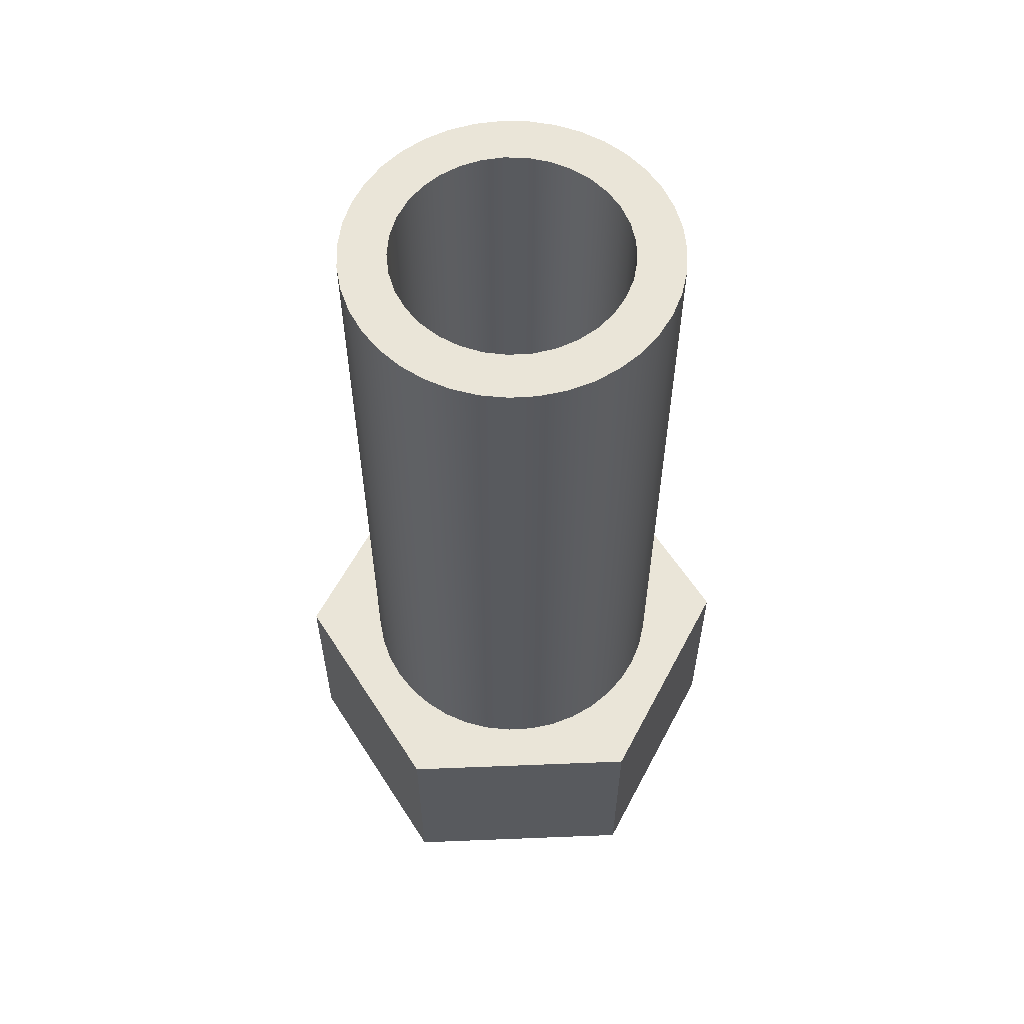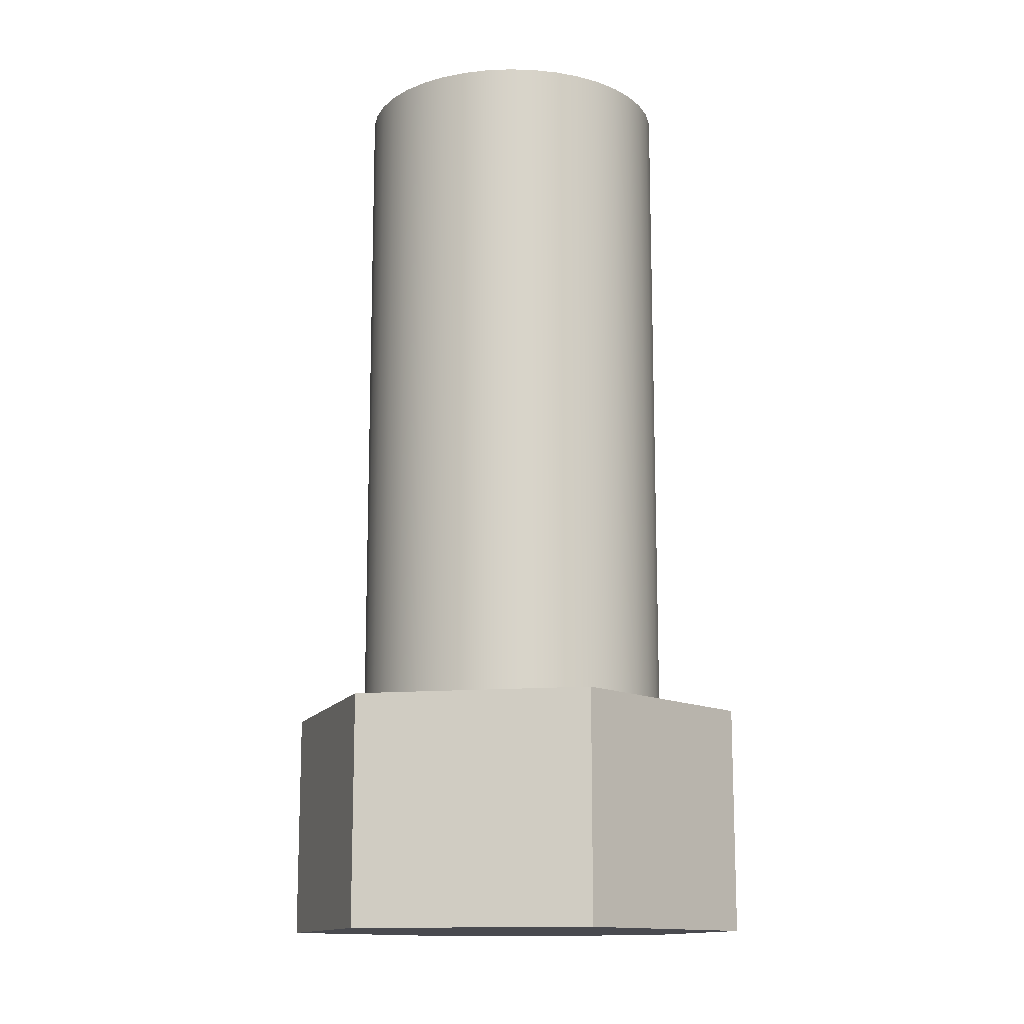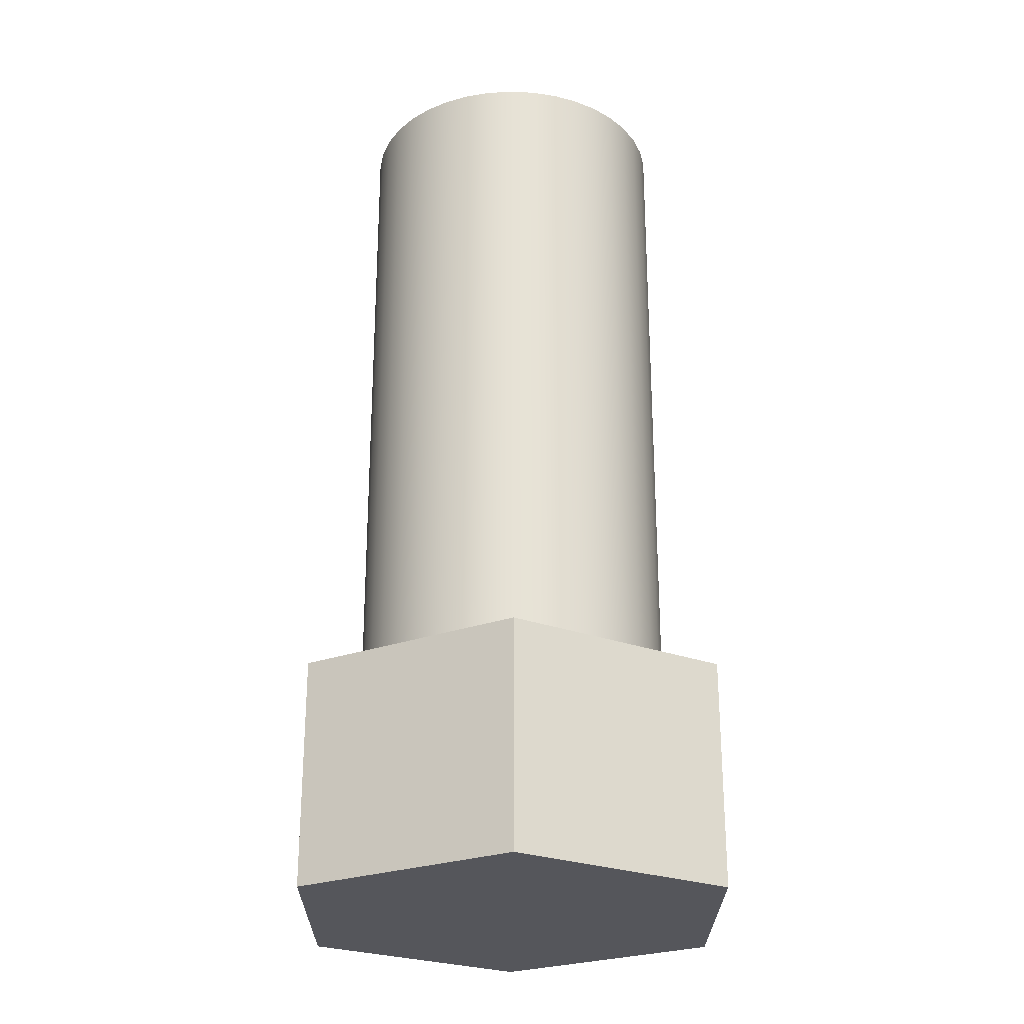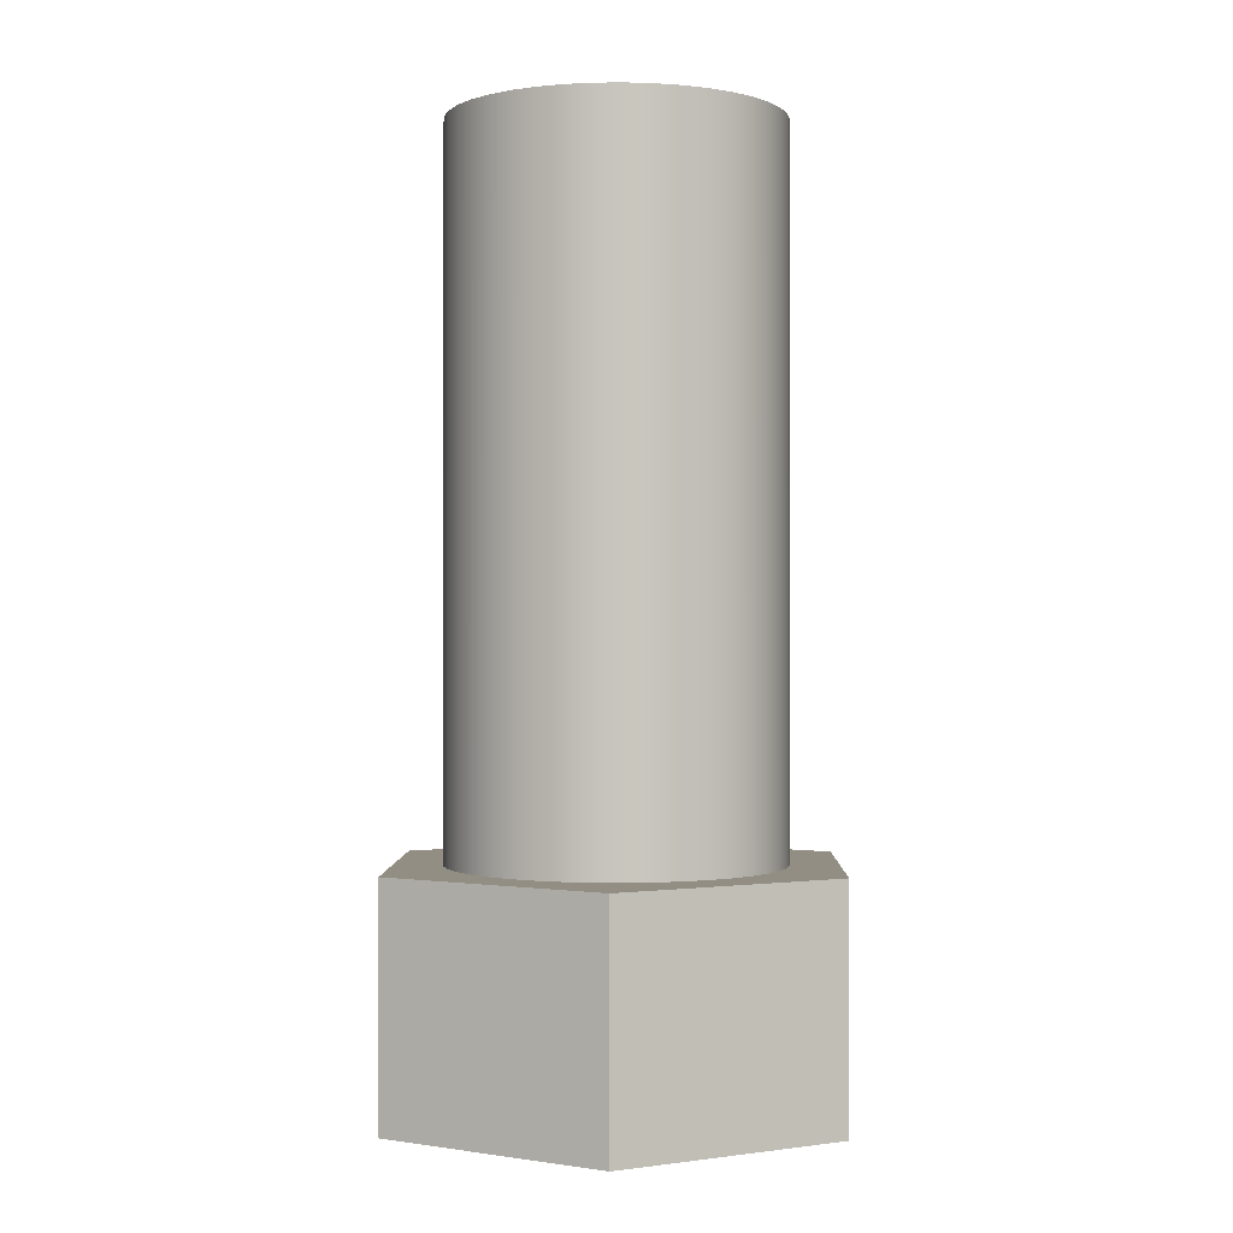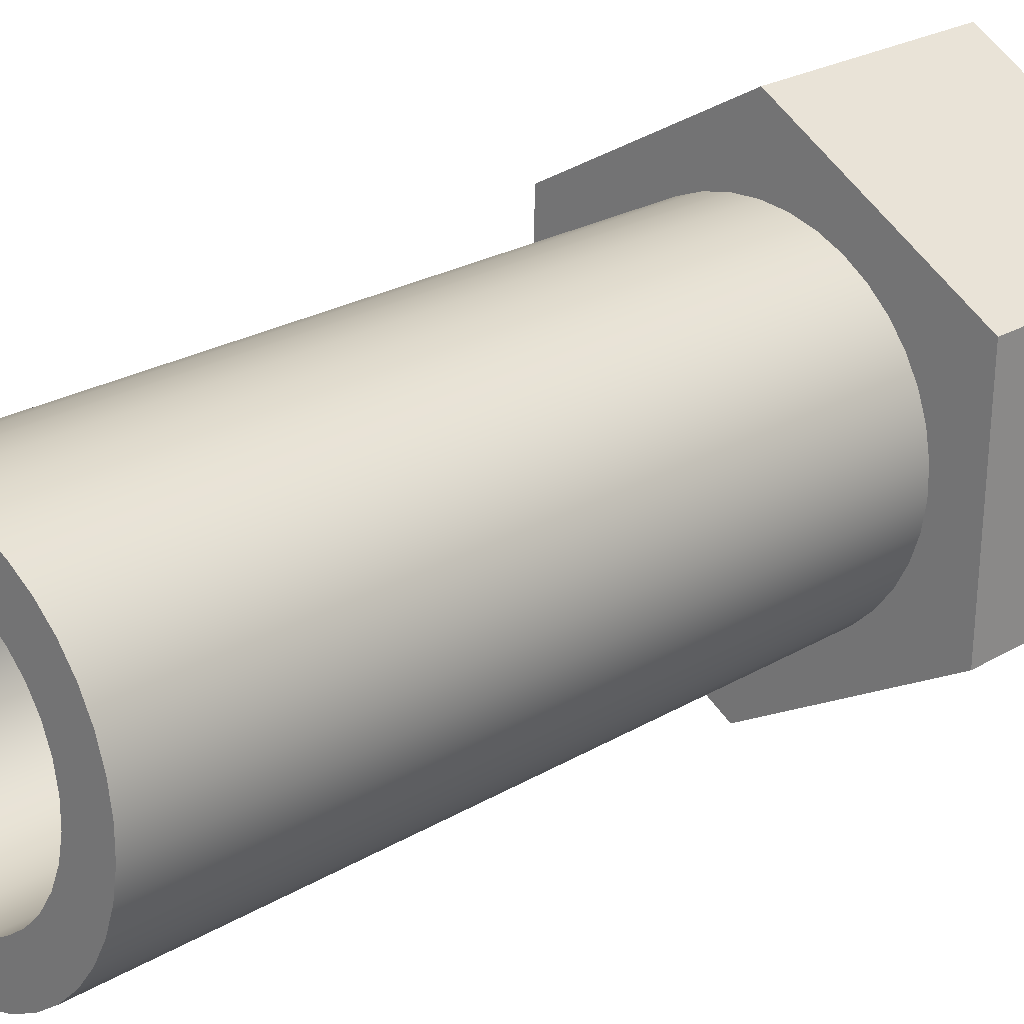
<metadata>
{"format":"obj","ext":"obj","renderer":"f3d","projection":"perspective","resolution":1024,"background":"white","views":[{"elev":58.9,"azim":-33.6,"up":"+Z"},{"elev":-13.5,"azim":39.9,"up":"+Z"},{"elev":-26.2,"azim":58.4,"up":"+Z"},{"elev":-0.2,"azim":-119.9,"up":"+Z"},{"elev":23.4,"azim":44.7,"up":"+Y"}]}
</metadata>
<code>
v 0.8886 -0.5389 0
v 0.911 0.5001 0
v 0.911 0.5001 1
v 0.8886 -0.5389 1
v 0.02239 1.039 0
v -0.8886 0.5389 0
v -0.8886 0.5389 1
v 0.02239 1.039 1
v -0.5 -6.123e-17 4
v -0.491 -0.09463 4
v -0.4642 -0.1858 4
v -0.4206 -0.2703 4
v -0.3619 -0.345 4
v -0.29 -0.4073 4
v -0.2077 -0.4548 4
v -0.1179 -0.4859 4
v -0.02379 -0.4994 4
v 0.07116 -0.4949 4
v 0.1635 -0.4725 4
v 0.25 -0.433 4
v 0.3274 -0.3779 4
v 0.393 -0.3091 4
v 0.4444 -0.2291 4
v 0.4797 -0.1409 4
v 0.4977 -0.04753 4
v 0.4977 0.04753 4
v 0.4797 0.1409 4
v 0.4444 0.2291 4
v 0.393 0.3091 4
v 0.3274 0.3779 4
v 0.25 0.433 4
v 0.1635 0.4725 4
v 0.07116 0.4949 4
v -0.02379 0.4994 4
v -0.1179 0.4859 4
v -0.2077 0.4548 4
v -0.29 0.4073 4
v -0.3619 0.345 4
v -0.4206 0.2703 4
v -0.4642 0.1858 4
v -0.491 0.09463 4
v -0.5 -6.123e-17 1
v -0.491 0.09463 1
v -0.4642 0.1858 1
v -0.4206 0.2703 1
v -0.3619 0.345 1
v -0.29 0.4073 1
v -0.2077 0.4548 1
v -0.1179 0.4859 1
v -0.02379 0.4994 1
v 0.07116 0.4949 1
v 0.1635 0.4725 1
v 0.25 0.433 1
v 0.3274 0.3779 1
v 0.393 0.3091 1
v 0.4444 0.2291 1
v 0.4797 0.1409 1
v 0.4977 0.04753 1
v 0.4977 -0.04753 1
v 0.4797 -0.1409 1
v 0.4444 -0.2291 1
v 0.393 -0.3091 1
v 0.3274 -0.3779 1
v 0.25 -0.433 1
v 0.1635 -0.4725 1
v 0.07116 -0.4949 1
v -0.02379 -0.4994 1
v -0.1179 -0.4859 1
v -0.2077 -0.4548 1
v -0.29 -0.4073 1
v -0.3619 -0.345 1
v -0.4206 -0.2703 1
v -0.4642 -0.1858 1
v -0.491 -0.09463 1
v -0.5 -6.123e-17 4
v -0.5 -6.123e-17 1
v -0.5 -6.123e-17 4
v -0.491 0.09463 4
v -0.4642 0.1858 4
v -0.4206 0.2703 4
v -0.3619 0.345 4
v -0.29 0.4073 4
v -0.2077 0.4548 4
v -0.1179 0.4859 4
v -0.02379 0.4994 4
v 0.07116 0.4949 4
v 0.1635 0.4725 4
v 0.25 0.433 4
v 0.3274 0.3779 4
v 0.393 0.3091 4
v 0.4444 0.2291 4
v 0.4797 0.1409 4
v 0.4977 0.04753 4
v 0.4977 -0.04753 4
v 0.4797 -0.1409 4
v 0.4444 -0.2291 4
v 0.393 -0.3091 4
v 0.3274 -0.3779 4
v 0.25 -0.433 4
v 0.1635 -0.4725 4
v 0.07116 -0.4949 4
v -0.02379 -0.4994 4
v -0.1179 -0.4859 4
v -0.2077 -0.4548 4
v -0.29 -0.4073 4
v -0.3619 -0.345 4
v -0.4206 -0.2703 4
v -0.4642 -0.1858 4
v -0.491 -0.09463 4
v -0.7 -8.573e-17 4
v -0.6909 -0.1123 4
v -0.664 -0.2217 4
v -0.6198 -0.3253 4
v -0.5596 -0.4205 4
v -0.4849 -0.5048 4
v -0.3976 -0.5761 4
v -0.3001 -0.6324 4
v -0.1948 -0.6724 4
v -0.08438 -0.6949 4
v 0.02819 -0.6994 4
v 0.14 -0.6859 4
v 0.2482 -0.6545 4
v 0.35 -0.6062 4
v 0.4427 -0.5422 4
v 0.524 -0.4642 4
v 0.5916 -0.3741 4
v 0.644 -0.2744 4
v 0.6797 -0.1675 4
v 0.6977 -0.05633 4
v 0.6977 0.05633 4
v 0.6797 0.1675 4
v 0.644 0.2744 4
v 0.5916 0.3741 4
v 0.524 0.4642 4
v 0.4427 0.5422 4
v 0.35 0.6062 4
v 0.2482 0.6545 4
v 0.14 0.6859 4
v 0.02819 0.6994 4
v -0.08438 0.6949 4
v -0.1948 0.6724 4
v -0.3001 0.6324 4
v -0.3976 0.5761 4
v -0.4849 0.5048 4
v -0.5596 0.4205 4
v -0.6198 0.3253 4
v -0.664 0.2217 4
v -0.6909 0.1123 4
v -0.7 -8.573e-17 4
v -0.6909 0.1123 4
v -0.664 0.2217 4
v -0.6198 0.3253 4
v -0.5596 0.4205 4
v -0.4849 0.5048 4
v -0.3976 0.5761 4
v -0.3001 0.6324 4
v -0.1948 0.6724 4
v -0.08438 0.6949 4
v 0.02819 0.6994 4
v 0.14 0.6859 4
v 0.2482 0.6545 4
v 0.35 0.6062 4
v 0.4427 0.5422 4
v 0.524 0.4642 4
v 0.5916 0.3741 4
v 0.644 0.2744 4
v 0.6797 0.1675 4
v 0.6977 0.05633 4
v 0.6977 -0.05633 4
v 0.6797 -0.1675 4
v 0.644 -0.2744 4
v 0.5916 -0.3741 4
v 0.524 -0.4642 4
v 0.4427 -0.5422 4
v 0.35 -0.6062 4
v 0.2482 -0.6545 4
v 0.14 -0.6859 4
v 0.02819 -0.6994 4
v -0.08438 -0.6949 4
v -0.1948 -0.6724 4
v -0.3001 -0.6324 4
v -0.3976 -0.5761 4
v -0.4849 -0.5048 4
v -0.5596 -0.4205 4
v -0.6198 -0.3253 4
v -0.664 -0.2217 4
v -0.6909 -0.1123 4
v -0.7 -8.573e-17 1
v -0.6909 -0.1123 1
v -0.664 -0.2217 1
v -0.6198 -0.3253 1
v -0.5596 -0.4205 1
v -0.4849 -0.5048 1
v -0.3976 -0.5761 1
v -0.3001 -0.6324 1
v -0.1948 -0.6724 1
v -0.08438 -0.6949 1
v 0.02819 -0.6994 1
v 0.14 -0.6859 1
v 0.2482 -0.6545 1
v 0.35 -0.6062 1
v 0.4427 -0.5422 1
v 0.524 -0.4642 1
v 0.5916 -0.3741 1
v 0.644 -0.2744 1
v 0.6797 -0.1675 1
v 0.6977 -0.05633 1
v 0.6977 0.05633 1
v 0.6797 0.1675 1
v 0.644 0.2744 1
v 0.5916 0.3741 1
v 0.524 0.4642 1
v 0.4427 0.5422 1
v 0.35 0.6062 1
v 0.2482 0.6545 1
v 0.14 0.6859 1
v 0.02819 0.6994 1
v -0.08438 0.6949 1
v -0.1948 0.6724 1
v -0.3001 0.6324 1
v -0.3976 0.5761 1
v -0.4849 0.5048 1
v -0.5596 0.4205 1
v -0.6198 0.3253 1
v -0.664 0.2217 1
v -0.6909 0.1123 1
v -0.7 -8.573e-17 1
v -0.7 -8.573e-17 4
v -0.5 -6.123e-17 1
v -0.491 -0.09463 1
v -0.4642 -0.1858 1
v -0.4206 -0.2703 1
v -0.3619 -0.345 1
v -0.29 -0.4073 1
v -0.2077 -0.4548 1
v -0.1179 -0.4859 1
v -0.02379 -0.4994 1
v 0.07116 -0.4949 1
v 0.1635 -0.4725 1
v 0.25 -0.433 1
v 0.3274 -0.3779 1
v 0.393 -0.3091 1
v 0.4444 -0.2291 1
v 0.4797 -0.1409 1
v 0.4977 -0.04753 1
v 0.4977 0.04753 1
v 0.4797 0.1409 1
v 0.4444 0.2291 1
v 0.393 0.3091 1
v 0.3274 0.3779 1
v 0.25 0.433 1
v 0.1635 0.4725 1
v 0.07116 0.4949 1
v -0.02379 0.4994 1
v -0.1179 0.4859 1
v -0.2077 0.4548 1
v -0.29 0.4073 1
v -0.3619 0.345 1
v -0.4206 0.2703 1
v -0.4642 0.1858 1
v -0.491 0.09463 1
v 0.911 0.5001 0
v 0.02239 1.039 0
v 0.02239 1.039 1
v 0.911 0.5001 1
v -0.911 -0.5001 0
v -0.02239 -1.039 0
v -0.02239 -1.039 1
v -0.911 -0.5001 1
v -0.02239 -1.039 0
v 0.8886 -0.5389 0
v 0.8886 -0.5389 1
v -0.02239 -1.039 1
v -0.02239 -1.039 0
v -0.911 -0.5001 0
v -0.8886 0.5389 0
v 0.02239 1.039 0
v 0.911 0.5001 0
v 0.8886 -0.5389 0
v -0.8886 0.5389 0
v -0.911 -0.5001 0
v -0.911 -0.5001 1
v -0.8886 0.5389 1
v -0.911 -0.5001 1
v -0.02239 -1.039 1
v 0.8886 -0.5389 1
v 0.911 0.5001 1
v 0.02239 1.039 1
v -0.8886 0.5389 1
v -0.7 -8.573e-17 1
v -0.6909 0.1123 1
v -0.664 0.2217 1
v -0.6198 0.3253 1
v -0.5596 0.4205 1
v -0.4849 0.5048 1
v -0.3976 0.5761 1
v -0.3001 0.6324 1
v -0.1948 0.6724 1
v -0.08438 0.6949 1
v 0.02819 0.6994 1
v 0.14 0.6859 1
v 0.2482 0.6545 1
v 0.35 0.6062 1
v 0.4427 0.5422 1
v 0.524 0.4642 1
v 0.5916 0.3741 1
v 0.644 0.2744 1
v 0.6797 0.1675 1
v 0.6977 0.05633 1
v 0.6977 -0.05633 1
v 0.6797 -0.1675 1
v 0.644 -0.2744 1
v 0.5916 -0.3741 1
v 0.524 -0.4642 1
v 0.4427 -0.5422 1
v 0.35 -0.6062 1
v 0.2482 -0.6545 1
v 0.14 -0.6859 1
v 0.02819 -0.6994 1
v -0.08438 -0.6949 1
v -0.1948 -0.6724 1
v -0.3001 -0.6324 1
v -0.3976 -0.5761 1
v -0.4849 -0.5048 1
v -0.5596 -0.4205 1
v -0.6198 -0.3253 1
v -0.664 -0.2217 1
v -0.6909 -0.1123 1
f 1 2 4
f 4 2 3
f 5 6 8
f 8 6 7
f 10 74 9
f 9 74 76
f 75 42 41
f 41 42 43
f 41 43 40
f 40 43 44
f 40 44 39
f 39 44 45
f 39 45 38
f 38 45 46
f 38 46 37
f 37 46 47
f 37 47 36
f 36 47 48
f 36 48 35
f 35 48 49
f 35 49 34
f 34 49 50
f 34 50 33
f 33 50 51
f 33 51 32
f 32 51 52
f 32 52 31
f 31 52 53
f 31 53 30
f 30 53 54
f 30 54 29
f 29 54 55
f 29 55 28
f 28 55 56
f 28 56 27
f 27 56 57
f 27 57 26
f 26 57 58
f 26 58 25
f 25 58 59
f 25 59 24
f 24 59 60
f 24 60 23
f 23 60 61
f 23 61 22
f 22 61 62
f 22 62 21
f 21 62 63
f 21 63 20
f 20 63 64
f 20 64 19
f 19 64 65
f 19 65 18
f 18 65 66
f 18 66 17
f 17 66 67
f 17 67 16
f 16 67 68
f 16 68 15
f 15 68 69
f 15 69 14
f 14 69 70
f 14 70 13
f 13 70 71
f 13 71 12
f 12 71 72
f 12 72 11
f 11 72 73
f 11 73 10
f 10 73 74
f 78 148 77
f 77 148 110
f 77 110 111
f 148 78 147
f 147 78 79
f 147 79 146
f 146 79 80
f 146 80 145
f 145 80 81
f 145 81 144
f 144 81 82
f 144 82 143
f 143 82 83
f 143 83 142
f 142 83 141
f 141 83 84
f 141 84 140
f 140 84 85
f 140 85 139
f 139 85 86
f 139 86 138
f 138 86 87
f 138 87 137
f 137 87 88
f 137 88 136
f 136 88 135
f 135 88 89
f 135 89 134
f 134 89 90
f 134 90 133
f 133 90 91
f 133 91 132
f 132 91 92
f 132 92 131
f 131 92 93
f 131 93 130
f 130 93 129
f 129 93 94
f 129 94 128
f 128 94 95
f 128 95 127
f 127 95 96
f 127 96 126
f 126 96 97
f 126 97 125
f 125 97 98
f 125 98 124
f 124 98 99
f 124 99 123
f 123 99 122
f 122 99 100
f 122 100 121
f 121 100 101
f 121 101 120
f 120 101 102
f 120 102 119
f 119 102 103
f 119 103 118
f 118 103 104
f 118 104 117
f 117 104 116
f 116 104 105
f 116 105 115
f 115 105 106
f 115 106 114
f 114 106 107
f 114 107 113
f 113 107 108
f 113 108 112
f 112 108 109
f 112 109 111
f 111 109 77
f 150 226 149
f 149 226 227
f 228 188 187
f 187 188 189
f 187 189 186
f 186 189 190
f 186 190 185
f 185 190 191
f 185 191 184
f 184 191 192
f 184 192 183
f 183 192 193
f 183 193 182
f 182 193 194
f 182 194 181
f 181 194 195
f 181 195 180
f 180 195 196
f 180 196 179
f 179 196 197
f 179 197 178
f 178 197 198
f 178 198 177
f 177 198 199
f 177 199 176
f 176 199 200
f 176 200 175
f 175 200 201
f 175 201 174
f 174 201 202
f 174 202 173
f 173 202 203
f 173 203 172
f 172 203 204
f 172 204 171
f 171 204 205
f 171 205 170
f 170 205 206
f 170 206 169
f 169 206 207
f 169 207 168
f 168 207 208
f 168 208 167
f 167 208 209
f 167 209 166
f 166 209 210
f 166 210 165
f 165 210 211
f 165 211 164
f 164 211 212
f 164 212 163
f 163 212 213
f 163 213 162
f 162 213 214
f 162 214 161
f 161 214 215
f 161 215 160
f 160 215 216
f 160 216 159
f 159 216 217
f 159 217 158
f 158 217 218
f 158 218 157
f 157 218 219
f 157 219 156
f 156 219 220
f 156 220 155
f 155 220 221
f 155 221 154
f 154 221 222
f 154 222 153
f 153 222 223
f 153 223 152
f 152 223 224
f 152 224 151
f 151 224 225
f 151 225 150
f 150 225 226
f 230 245 229
f 229 245 246
f 229 246 261
f 261 246 247
f 261 247 260
f 260 247 248
f 260 248 259
f 259 248 249
f 259 249 258
f 258 249 250
f 258 250 257
f 257 250 251
f 257 251 256
f 256 251 252
f 256 252 255
f 255 252 253
f 255 253 254
f 245 230 244
f 244 230 231
f 244 231 243
f 243 231 232
f 243 232 242
f 242 232 233
f 242 233 241
f 241 233 234
f 241 234 240
f 240 234 235
f 240 235 239
f 239 235 236
f 239 236 238
f 238 236 237
f 262 263 265
f 265 263 264
f 266 267 269
f 269 267 268
f 270 271 273
f 273 271 272
f 275 276 274
f 274 276 277
f 274 277 279
f 279 277 278
f 280 281 283
f 283 281 282
f 285 323 284
f 284 323 324
f 284 324 325
f 286 316 285
f 285 316 317
f 285 317 318
f 287 310 286
f 286 310 311
f 286 311 312
f 288 303 287
f 287 303 304
f 287 304 305
f 289 297 288
f 288 297 298
f 288 298 299
f 284 290 289
f 289 290 291
f 289 291 292
f 292 293 289
f 289 293 294
f 289 294 295
f 295 296 289
f 289 296 297
f 299 300 288
f 288 300 301
f 288 301 302
f 302 303 288
f 305 306 287
f 287 306 307
f 287 307 308
f 308 309 287
f 287 309 310
f 312 313 286
f 286 313 314
f 286 314 315
f 315 316 286
f 318 319 285
f 285 319 320
f 285 320 321
f 321 322 285
f 285 322 323
f 325 326 284
f 284 326 327
f 284 327 328
f 328 290 284

</code>
